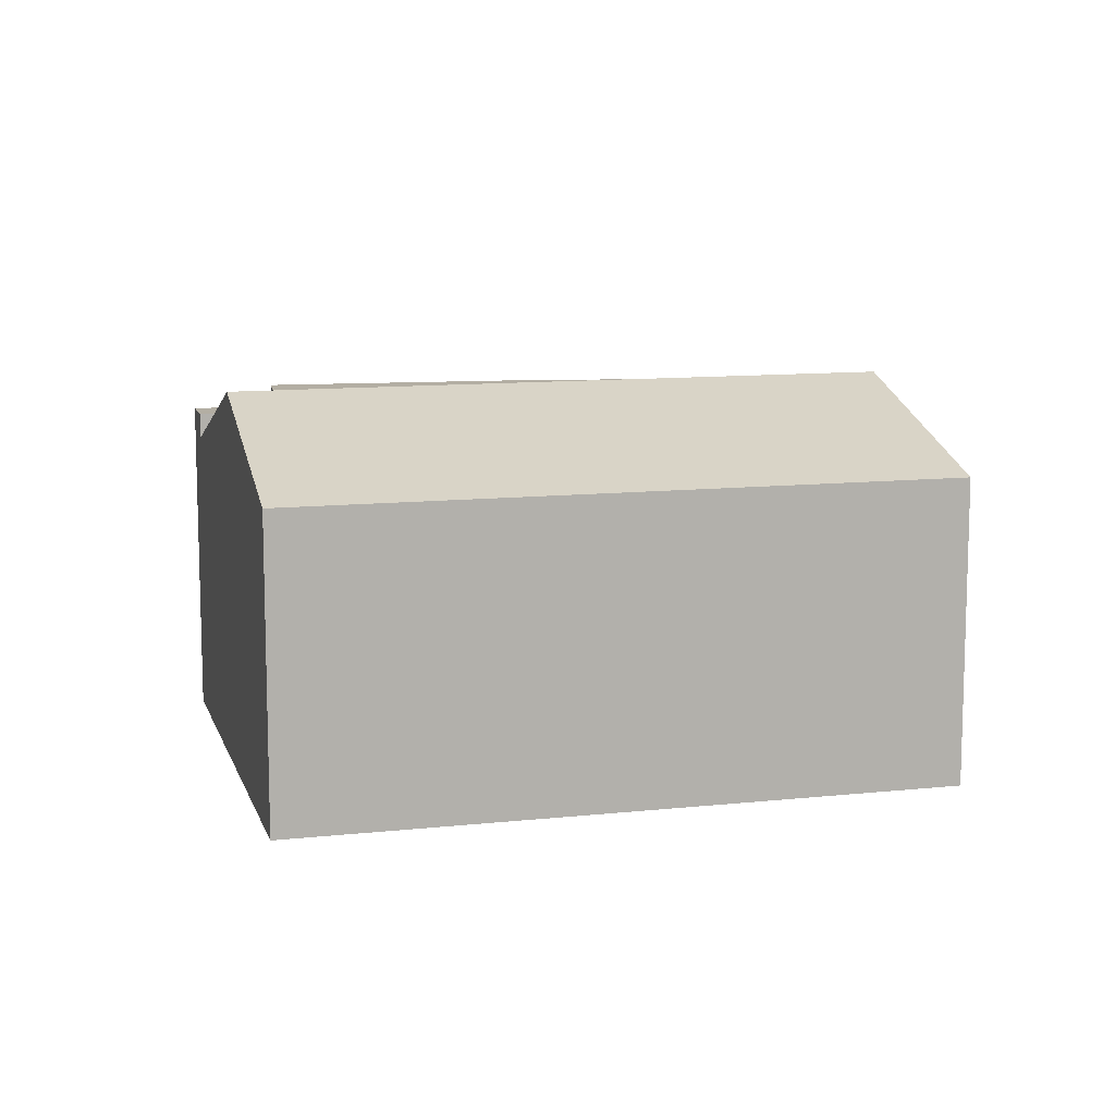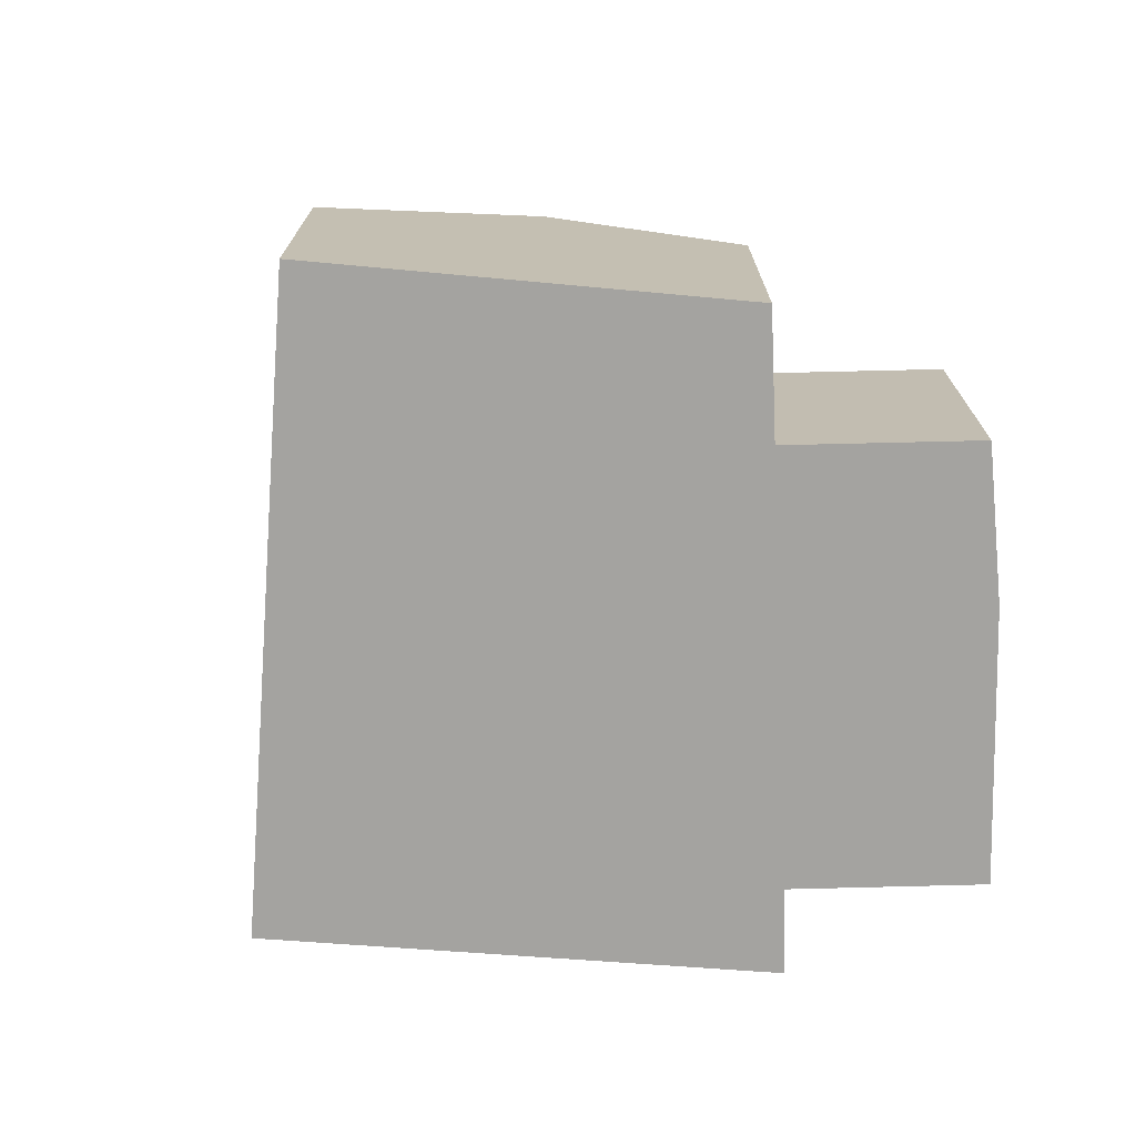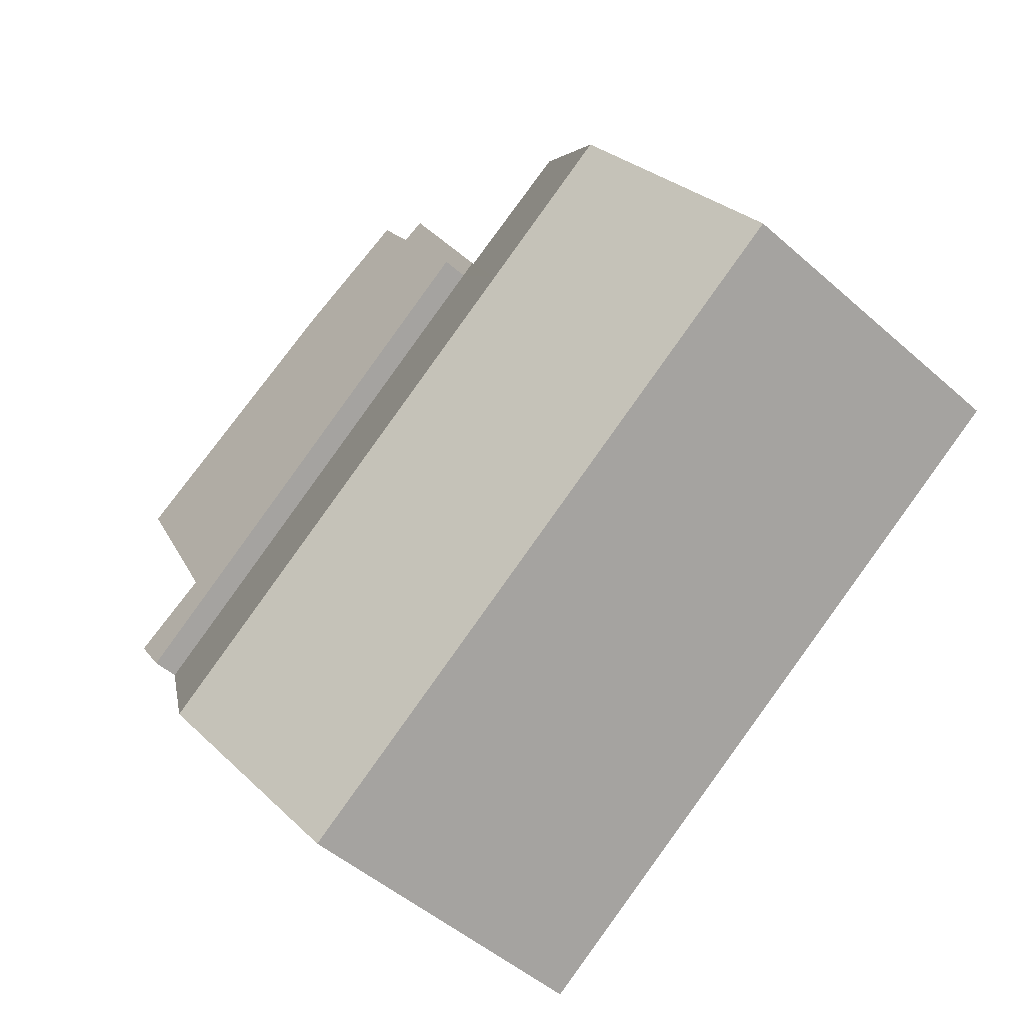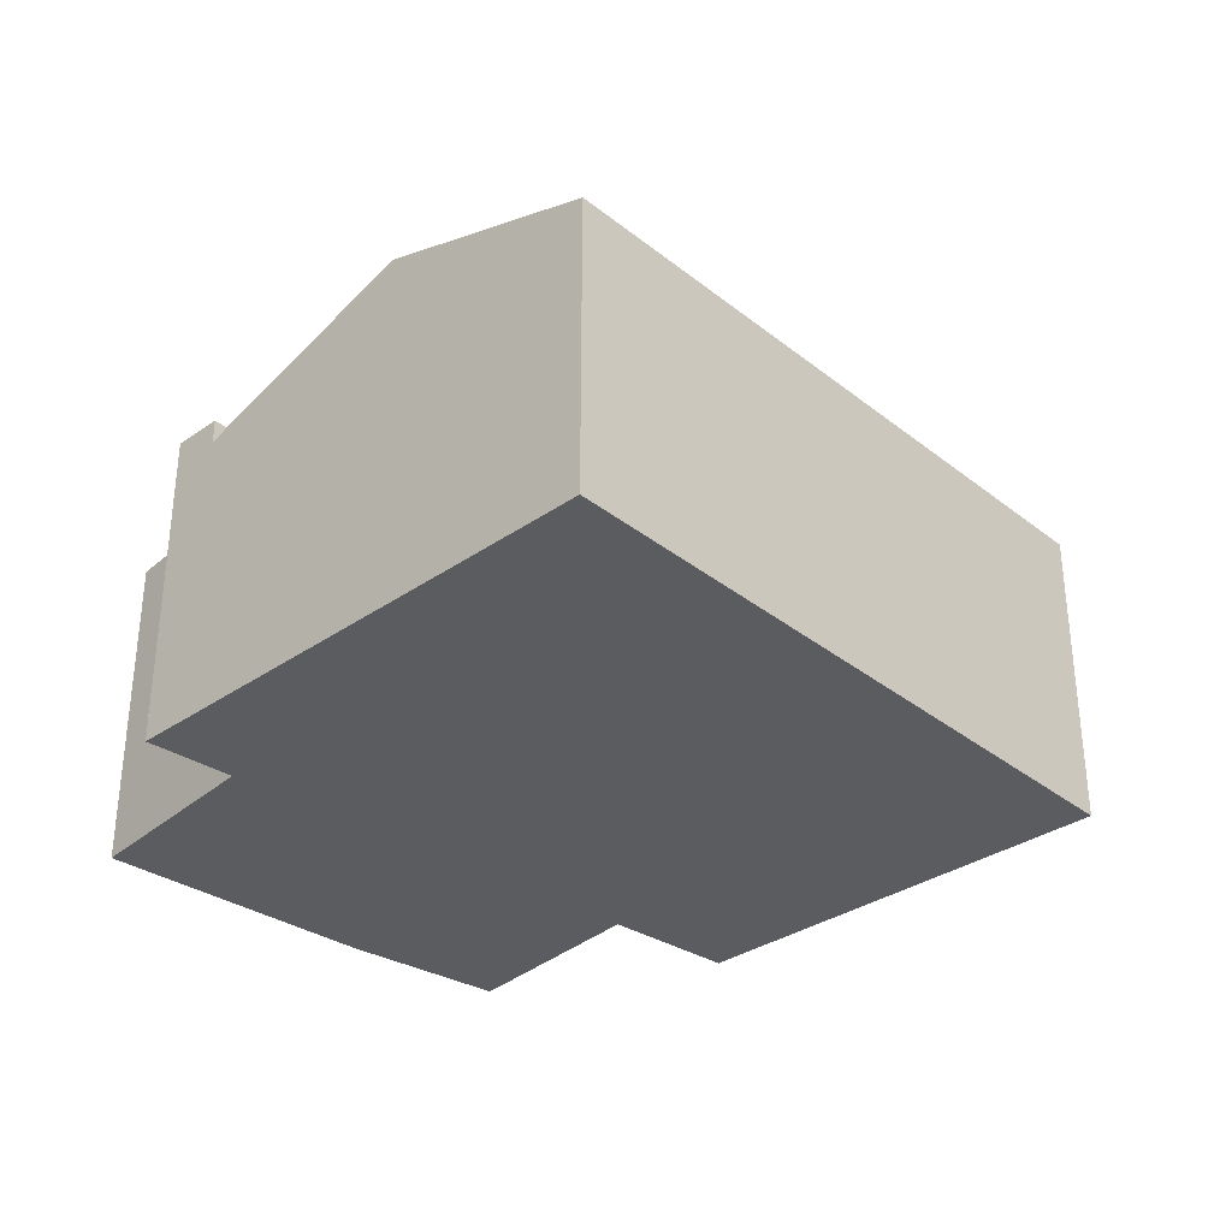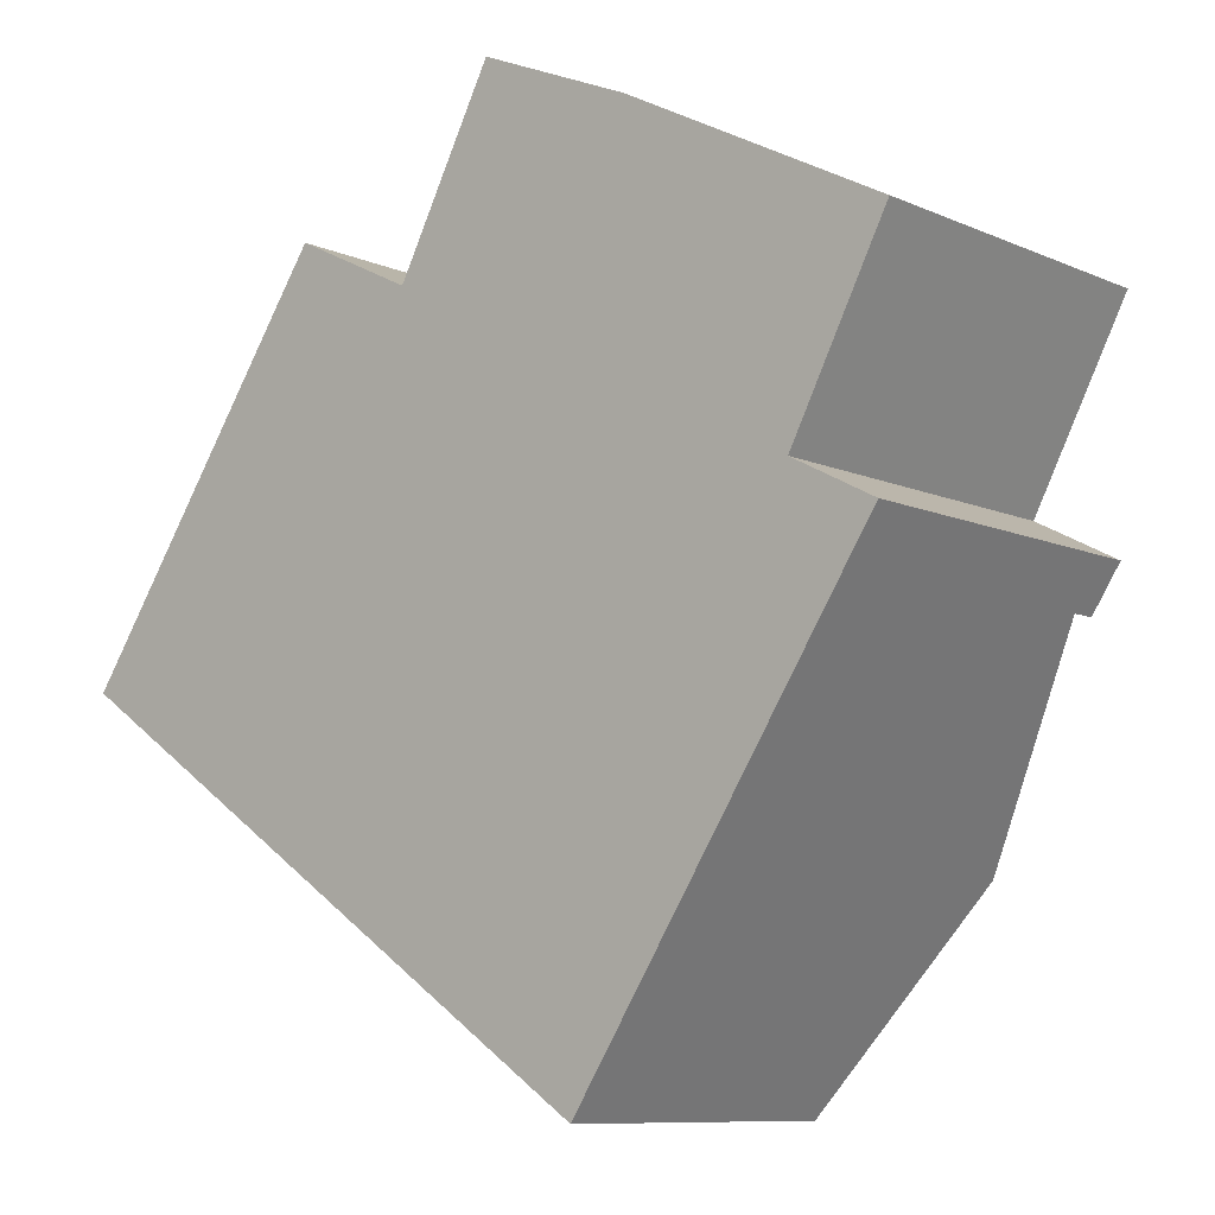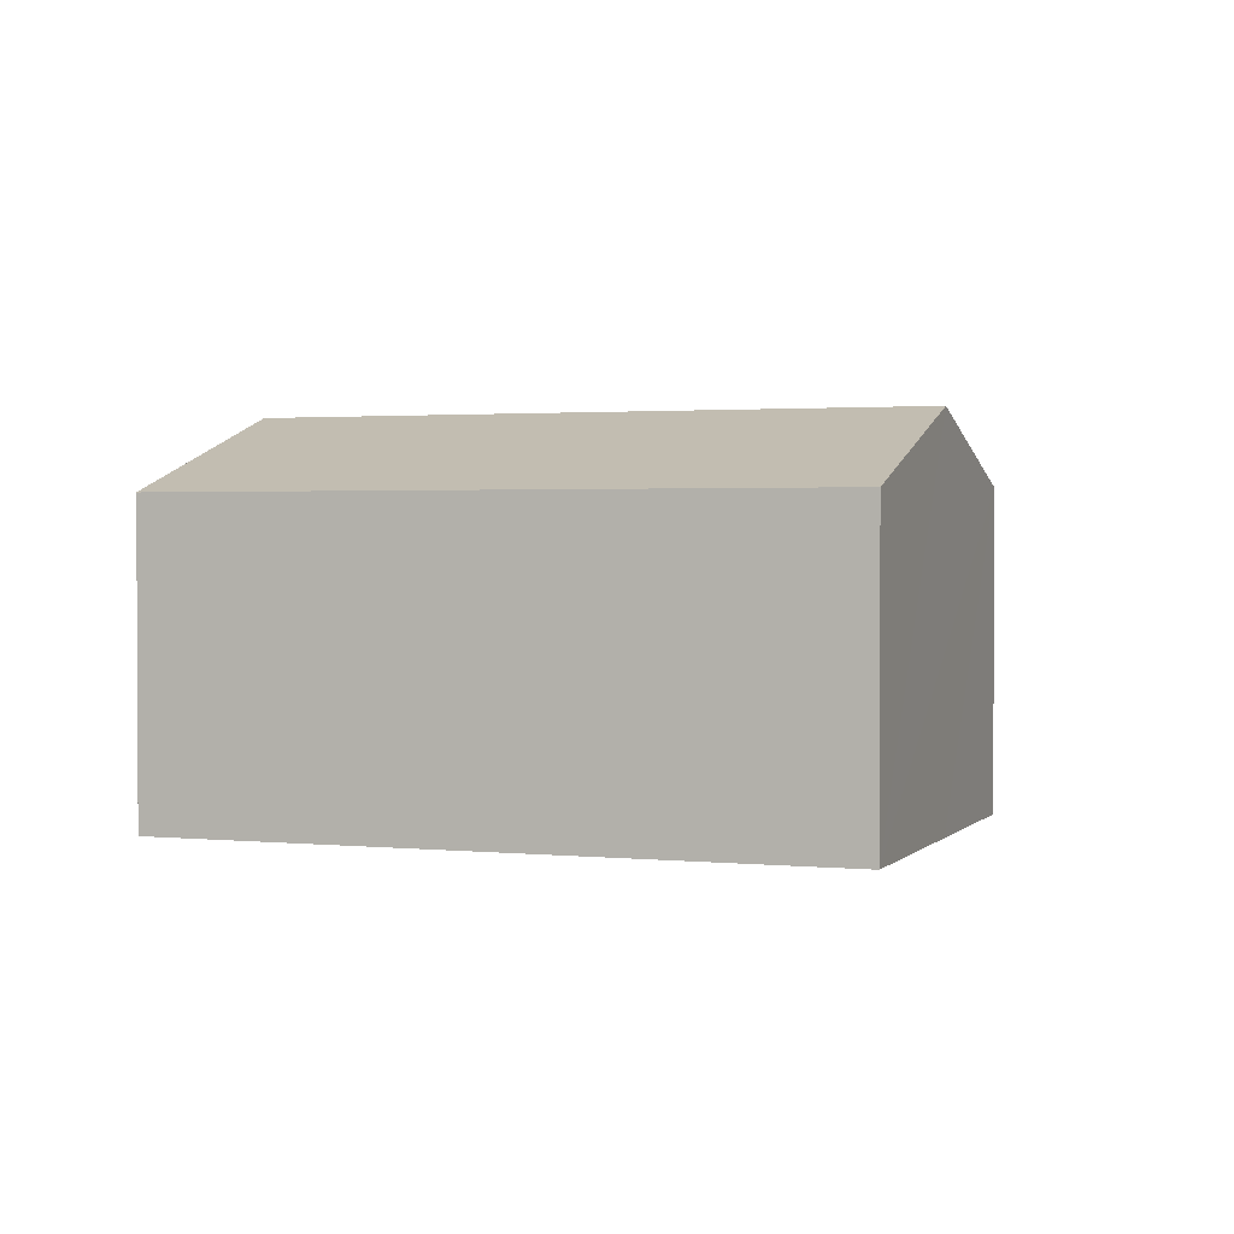
<metadata>
{"format":"obj","ext":"obj","renderer":"f3d","projection":"perspective","resolution":1024,"background":"white","views":[{"elev":10.9,"azim":-161.3,"up":"+Y"},{"elev":-72.8,"azim":-60.6,"up":"+Y"},{"elev":-48.7,"azim":-134.6,"up":"+Z"},{"elev":-33.9,"azim":166.9,"up":"+Y"},{"elev":-9.4,"azim":41.0,"up":"+Z"},{"elev":1.7,"azim":-125.7,"up":"+Y"}]}
</metadata>
<code>
v  17.51 6.955 0.453
v  16.41 6.955 2.255
v  18.11 6.955 1.357
v  8.323 6.955 6.591
v  18.4 6.955 6.03
v  13.07 6.955 8.892
v  10.47 6.955 10.04
v  10.47 -6.145e-16 10.04
v  13.07 -5.445e-16 8.892
v  18.4 -3.692e-16 6.03
v  16.41 -1.381e-16 2.255
v  18.11 -8.309e-17 1.357
v  17.51 -2.774e-17 0.453
v  8.323 -4.036e-16 6.591
v  2.967 6.457 -1.983
v  14.69 8.058 -3.799
v  11.92 6.457 -7.968
v  5.619 8.058 2.261
v  0 6.457 3.954e-16
v  2.842 8.058 4.117
v  8.323 6.425 6.591
v  7.913 6.511 6.543
v  8.04 6.425 6.78
v  5.394 6.62 7.816
v  17.51 6.425 0.453
v  9.908 6.425 10.29
v  10.47 6.425 10.04
v  14.69 2.326e-16 -3.799
v  11.92 4.879e-16 -7.968
v  2.967 1.214e-16 -1.983
v  0 0 0
v  2.842 -2.521e-16 4.117
v  5.394 -4.786e-16 7.816
v  7.913 -4.006e-16 6.543
v  9.908 -6.298e-16 10.29
v  8.04 -4.152e-16 6.78
g defaultobject
f 1 2 3
f 2 1 4
f 2 4 5
f 5 4 6
f 6 4 7
f 8 6 7
f 6 8 9
f 9 5 6
f 5 9 10
f 11 3 2
f 3 11 12
f 10 2 5
f 2 10 11
f 12 1 3
f 1 12 13
f 13 4 1
f 4 13 14
f 14 7 4
f 7 14 8
f 13 11 14
f 11 13 12
f 14 11 10
f 14 10 9
f 14 9 8
f 15 16 17
f 16 15 18
f 18 15 19
f 18 19 20
f 21 22 23
f 22 20 24
f 20 22 18
f 18 22 21
f 18 21 25
f 18 25 16
f 26 21 23
f 21 26 27
f 13 16 25
f 16 13 17
f 17 13 28
f 17 28 29
f 8 21 27
f 21 8 14
f 29 15 17
f 15 29 30
f 15 30 19
f 19 30 31
f 31 20 19
f 20 31 24
f 24 31 32
f 24 32 33
f 34 23 22
f 23 34 26
f 26 34 35
f 35 34 36
f 33 22 24
f 22 33 34
f 35 27 26
f 27 35 8
f 14 25 21
f 25 14 13
f 30 32 31
f 32 30 33
f 33 30 34
f 34 30 8
f 8 30 14
f 14 30 13
f 13 30 29
f 13 29 28
f 36 8 35
f 8 36 34

</code>
